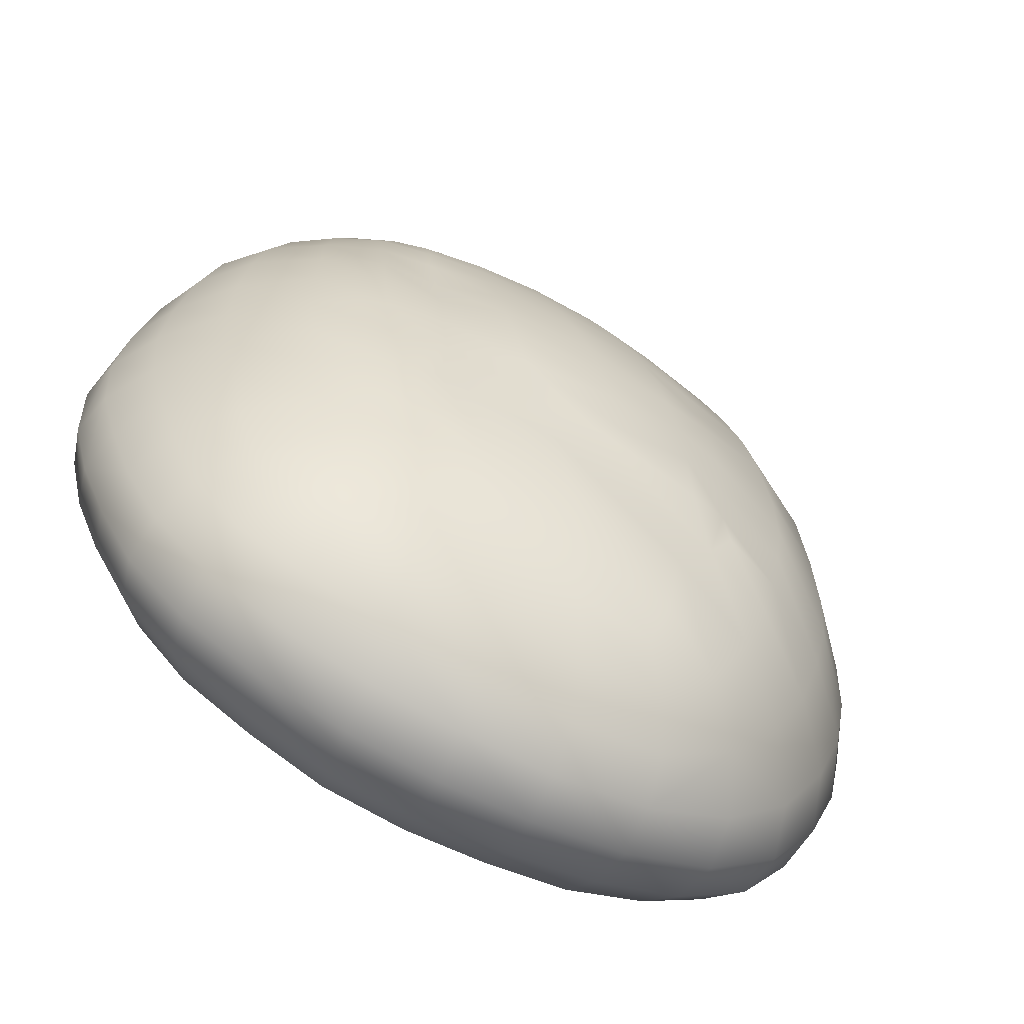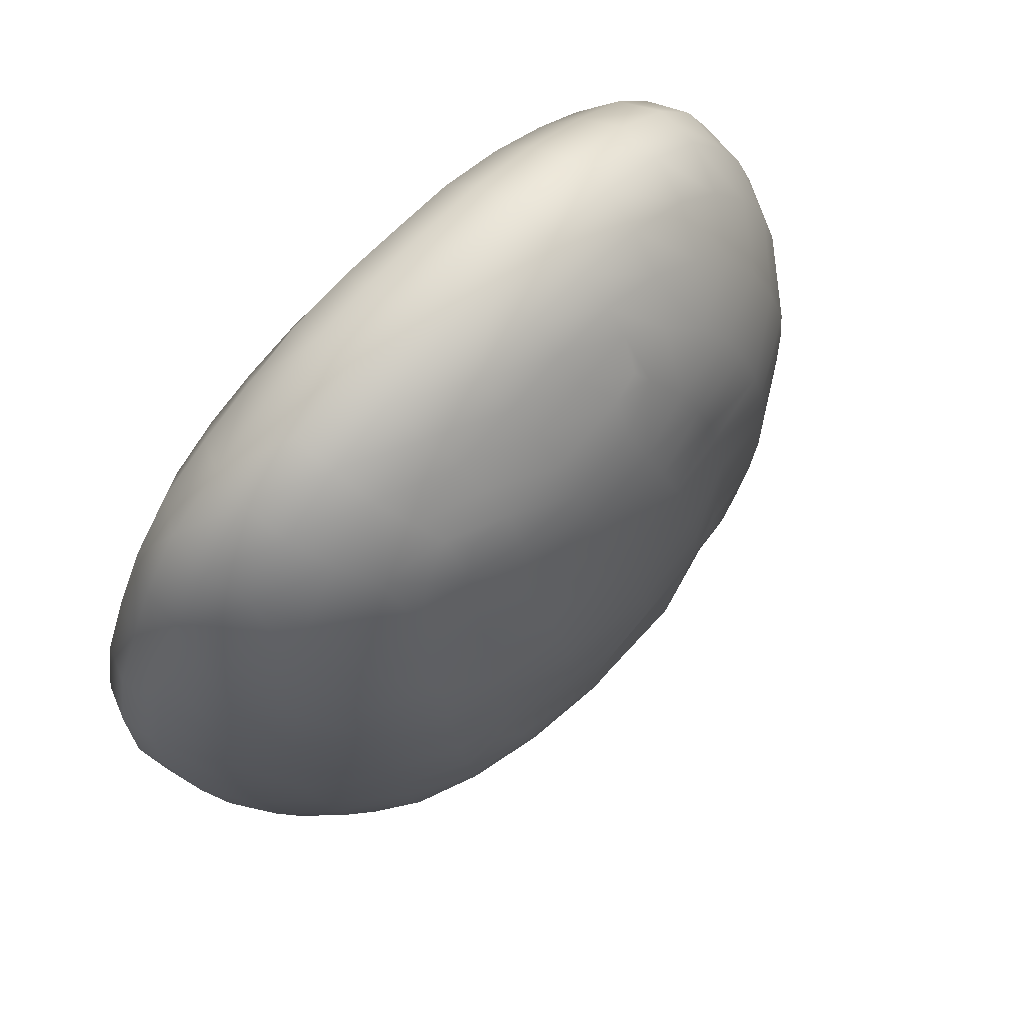
<metadata>
{"format":"obj","ext":"obj","renderer":"f3d","projection":"perspective","resolution":1024,"background":"white","views":[{"elev":-60.2,"azim":150.2,"up":"+Z"},{"elev":64.9,"azim":134.0,"up":"+Z"}]}
</metadata>
<code>
g HoneyBread
v 117.3 0.02285 -230
v 133.3 16.27 -260.9
v 182.6 11.75 -228.7
v 214.9 -1.546 -122.4
v 158.3 -1.069 -201.9
v 131.3 -2.481 -169.1
v 192.3 -1.468 -164.5
v 158.8 -2.506 -138.1
v 219 7.176 -186
v 239.3 30.14 -198.6
v 244.8 5.686 -137.7
v 265.6 25.02 -147
v -174.4 86.14 -283.5
v -170.4 52.88 -279.4
v -230.7 85.27 -236.7
v -227.8 51.73 -237.2
v -293.2 84.3 -123.5
v -293.7 48.88 -126.6
v -267 50.15 -183.2
v -269.2 85.39 -179.9
v -254.1 2.354 -111.9
v -279.3 20.06 -123.7
v -252.1 22.03 -176.1
v -225.5 2.687 -160.2
v 210.8 -2.258 103.5
v 192.8 -2.162 54.86
v 202 -1.991 15.65
v 124.5 -2.272 113.5
v 175.3 -2.375 90.06
v 139 -2.164 80.02
v 159.7 -2.048 15.43
v 116.9 -2.063 15.75
v 152.8 -2.054 48.21
v 96.97 -2.169 109
v 40.59 -2.174 108
v 12.22 -2.195 107.3
v 68.92 -2.211 108
v 104.4 -2.085 73.97
v 71.64 -2.124 71.44
v 42.2 -2.171 71.45
v 13.28 -2.202 72.26
v 11 -2.058 1.607
v 77.35 -2.069 17.24
v 76.15 -2.11 42.45
v 13.12 -2.199 45.87
v 11.98 -2.105 22.73
v 43.15 -2.137 42.96
v 112.5 -2.103 44.18
v -15.49 -2.24 104.1
v -79.18 -2.222 113.3
v -74.17 -2.252 139.4
v -15.5 -2.266 74.48
v -47.78 -2.202 78.1
v -44.75 -2.281 103.9
v -91.43 -2.14 96.07
v -63.2 -2.039 -9.165
v -21.45 -2.064 6.411
v -59.47 -2.08 35.36
v -62.63 -2.04 13.05
v -19.63 -2.125 27.66
v -53.8 -2.152 57.83
v -17.61 -2.215 49.86
v -160.8 -2.051 101.7
v -188.3 -2.112 34.59
v -176.4 -2.041 68.62
v -103.9 -2.035 74.52
v -125.2 -2.074 -4.427
v -122.2 -2.045 22.71
v -114.7 -2.021 49.9
v 145.3 42.53 -279.4
v 153.2 74.73 -286.1
v 157 108.6 -275.6
v 209.6 100.4 -238.8
v 208.6 68.28 -249
v 199.2 36.83 -244.7
v 249.4 59.99 -200
v 274.5 53.28 -147.4
v 246.2 91.62 -191.4
v 270.9 85.01 -141.6
v 12.34 -2.234 -119.5
v 57.15 -2.275 -122.6
v 83.38 -2.045 -86.39
v 67.76 -2.147 -104
v 18.93 -2.103 -86.92
v 52.48 -2.025 -72.01
v 25.25 -2.051 -64.34
v 41.94 -2.099 -92.69
v 32.2 -2.018 -44.38
v 5.216 -2.06 -39.13
v 107.4 -2.004 -39.04
v 60.95 -2.026 -51.56
v 69.71 -2.035 -29.69
v 37.47 -2.017 -23.76
v 96.71 -2.014 -64.01
v 41.43 -2.042 -2.48
v 43.55 -2.078 19.28
v 75.6 -2.043 -6.679
v -170.3 119.2 -269.3
v -152.9 152.1 -247.3
v -272.9 125.7 -114.7
v -251.9 123.1 -170.1
v -213.7 162.4 -152.8
v -189.7 157.2 -201.9
v -218.3 119.6 -224.5
v 152.5 161.1 -227.1
v 155.7 137.7 -254.1
v 201.5 -2.01 -25.23
v 158.5 -1.967 -18.8
v 193.1 -2.118 -65.4
v 178.6 -2.383 -103.4
v 121 -2.186 -110.6
v 137.5 -2.108 -82.45
v 150.2 -1.999 -51.84
v 114.6 -2.015 -11.78
v -36.32 -2.337 -112.4
v -91.3 -2.269 -97.95
v -55.03 -2.359 -102.2
v -52.72 -2.177 -74.46
v -3.638 -2.166 -82.37
v -109.5 -2.15 -58.18
v -94.02 -2.191 -80.72
v -56.25 -2.098 -51.86
v -24.26 -2.245 -76.98
v -21.54 -2.098 -54.3
v 1.741 -2.092 -59.01
v -60.83 -2.067 -31.19
v -21.9 -2.037 -34.69
v 8.296 -2.024 -18.85
v -21.62 -2.03 -14.43
v -192 -2.212 -1.931
v -185.9 -2.216 -39.27
v -170.5 -2.267 -74.25
v -149 -2.382 -106.8
v -120.9 -2.1 -31.45
v 172.6 180.8 -147.5
v 162.6 178.6 -178.4
v 210.7 151.3 -161.1
v 142.7 177.2 -204.7
v 202.8 129 -219.7
v 188 154.4 -197.4
v 224.1 152.5 -121
v 254.1 119.1 -131.2
v 234.5 121.2 -176.8
v -35.71 118.1 -313.4
v -67.01 190.9 -227.8
v -26.48 171.8 -262.8
v -33.71 146.4 -292
v -99.2 146.7 -280.6
v -105.7 118.6 -301.5
v -84.6 171.2 -255.1
v 30.58 116.4 -310.4
v 35.67 146.3 -288.8
v 95.7 143.6 -276.4
v 99.75 169.1 -244.8
v 41.06 172.7 -255.2
v -160.7 198.8 -130.7
v -146.5 191.9 -174.7
v -121.9 182.6 -221.5
v -11.4 193.6 -226.5
v -2.95 210.7 -180.5
v -80.3 213.6 -151.9
v -76.79 202.2 -196.7
v 5.601 220.4 -137.4
v 76.39 214.3 -134.6
v 118.9 196.9 -171.5
v 64.02 208.1 -170.5
v 107.6 187.6 -206.1
v 50.57 194.1 -215.2
v 179.4 184.7 -112.5
v 126.6 202.3 -138.9
v 13.12 -1.951 -215.5
v 96.01 -2.418 -192.2
v 71.78 -2.437 -149.8
v 43.3 -2.498 -160.9
v 10.58 -2.469 -165.7
v 56.03 -2.1 -206.6
v 99.22 -2.279 -134.1
v 35.41 -2.272 -119
v -78.07 -2.363 -209.9
v -31.44 -1.902 -216.8
v -58.72 -2.546 -161.8
v -24.2 -2.523 -166.8
v -90.42 -2.496 -148.9
v -12.66 -2.256 -117.7
v -211.6 23.14 -224.8
v -190.7 3.046 -201.5
v -159.8 -2.595 -169.4
v -193.3 -2.452 -135.1
v -122 -2.647 -195.3
v -122.2 -2.408 -132.3
v -6.409 132.9 302
v -10.52 153 281.1
v -57.69 150.8 279.2
v -55.86 130.6 300.7
v -107.4 128 289
v -53.43 180.5 236.9
v -90.29 172.9 239.4
v -16.42 168.7 257.4
v -59.02 165.7 259.2
v -103.7 151.2 264.3
v -53.53 71.87 320.2
v -108.1 69.93 308.8
v -2.524 105.5 317
v -54.71 103.1 315.9
v -108.9 100.9 304.5
v -1.395 41.98 312.1
v -52.38 40.56 309.8
v -103.5 39.45 298.1
v -156.4 125.3 264.6
v -142.3 154.3 241.1
v -195.2 124.4 230.4
v -162 97.38 281.5
v -161.5 66.37 285.7
v -153.1 37.23 275
v -207.1 92.3 245.4
v -208.1 61.52 250.2
v 19.32 19.65 -292.4
v 78.62 16.83 -282
v 16.9 2.276 -258.4
v 68.29 1.014 -249.4
v -100 24.1 -284.6
v -38.88 22.88 -293.3
v -90.36 3.187 -253.1
v -37.43 2.797 -260
v -159.2 25.72 -262
v -143.1 4.129 -232.8
v -122.4 -1.07 219.3
v -95.5 -2.258 171.8
v -121.7 -2.177 153.6
v -156.3 -1.615 194.7
v -143.6 -2.076 130.4
v -185 -1.571 162.6
v -213.1 6.372 187.2
v -206.9 -1.435 126.5
v -32.06 -2.241 201.1
v -66.49 -2.356 190.9
v -21.24 -2.331 148.8
v -46.83 -2.333 136.2
v 74.29 -2.31 202.7
v 38.88 -2.182 206.5
v 3.645 -2.164 206
v 106.2 -2.523 194.7
v 143.8 -2.547 146.4
v 119.9 -2.427 148.3
v 95.35 -2.381 151.1
v 69 -2.406 154
v 39.6 -2.378 155.2
v 8.782 -2.347 153.5
v 213.9 16.97 212.5
v 156.7 0.6774 217.1
v 219.3 0.737 157.6
v 190.8 0.2476 192
v 135.2 -2.658 183.5
v 161.4 -2.587 167.2
v 188.7 -2.426 138.4
v 153.5 -2.452 121.7
v 23.91 47.95 -312.9
v 91.95 78.85 -307.5
v 85.12 44.42 -302.9
v 27.32 81.31 -318.6
v 94.5 112.2 -297.9
v -107.6 86.37 -310.8
v -38.03 85.08 -321.3
v -104.7 53.63 -305.7
v -39.18 51.11 -314.4
v -30.26 198.6 204.8
v -62.16 187 223.4
v -49.08 217.1 143.7
v -39.15 209.1 174.3
v -83.72 198.4 188.3
v -95.33 205.6 157.6
v -58.54 222.8 114.4
v -105.7 209.9 127.9
v -244.8 -2.292 -2.563
v -306.9 15.84 -3.443
v -237.3 -2.419 -49.42
v -273.2 1.016 -60.3
v -218 -2.283 -95.02
v -299.9 16.86 -66.72
v -311.9 80.48 -3.779
v -318.4 44.22 -3.381
v -307.5 82.12 -64.63
v -312.6 45.37 -67.24
v 295.2 14.86 -39.37
v 271.6 1.611 -36.02
v 239.9 -2.044 -31.06
v 284.2 19.86 -95.26
v 261.8 3.561 -88.92
v 230.6 -1.829 -77.74
v 277.7 108 -34.5
v 297.7 71.2 -36.76
v 304.2 40.33 -38.66
v 286.6 78.82 -89.8
v 292.3 46.44 -95.1
v -242.1 169.4 -10.89
v -238.6 169.7 -58.06
v -287.6 123.2 -7.604
v -284.1 124.3 -61.35
v -228.4 167.8 -103.9
v 242.9 149.9 -30.73
v 233.2 153.8 -77.05
v 268 113.9 -83.18
v -138.5 189.9 183.1
v -151.9 197.4 149.2
v -162.6 203.6 112.9
v -126.1 213.8 -17.28
v -123.7 213.3 -54.51
v -181.8 205 -14.15
v -177 203.9 -53.03
v -129.1 212.3 -80.96
v -170.8 201.2 -92.42
v -32.33 231.7 -39.18
v -86.58 228.2 -25.82
v -6.283 231.1 -56.36
v -93.22 222.4 -64.01
v -112.5 209 -104.6
v 104.6 218.1 -20.45
v 48.5 231.8 -11.47
v 107.9 215.2 -61.2
v 88.2 216.2 -101.6
v 24.15 226.7 -92.92
v 145.8 211.1 -23.87
v 193.5 187.4 -27.9
v 186.5 186.7 -71.15
v 140.5 210.9 -68.5
v 131 206.5 -104.7
v -259.3 3.146 101.1
v -225.9 -1.905 87.72
v -239.8 -2.159 43.78
v -299.7 17.57 58.05
v -275.1 1.612 52.31
v -281.4 1.063 -2.834
v 284.7 13.22 76.56
v 260.4 0.4109 70.64
v 229.1 -2.119 62.52
v 305.5 37.25 19.99
v 271 1.579 18.5
v 295 12.57 20.48
v 239.8 -2.065 16.89
v -286.6 88.11 107.3
v -303.7 82.4 54.4
v -308.9 46.48 58.88
v 291.8 70.36 73.22
v 295.3 37.92 78.1
v 275.3 107.6 66.16
v 281 104.9 16.55
v 299.9 67.62 18.88
v -227.8 174.7 84.03
v -266.6 129.9 96.51
v -237.6 171.5 36.21
v -280.7 125.3 46.31
v -116.8 218.6 62.62
v -170.9 206 76.68
v -123.8 216.9 20.58
v -179.8 206 28.51
v 195.7 183.5 99.54
v 153.8 204.4 96.75
v 112.9 208.8 94.66
v 111.2 215.1 58.36
v 153.6 209.9 56.78
v 198.2 186 57.18
v 151 211.1 18.14
v 199.1 186.3 15.11
v 2.267 226.5 104.1
v -6.128 230.6 72.63
v -67.93 227.4 83.82
v -111.6 211.7 99.31
v -13.76 233 38.28
v -73.75 229.7 48.26
v -82 229.8 11.84
v -22.17 233.6 1.353
v 67.21 222.9 96.95
v 63 228.3 63.02
v 109.1 217.3 20.42
v 56.26 231.1 27.94
v 237.2 152.3 106.6
v 244.4 150.4 60.29
v 246.3 148.1 14.08
v -233.9 27.84 201.6
v -259.9 24.97 156.4
v -239.1 5.353 145.7
v -281.8 21.81 110.5
v -240.9 91.6 201
v -244.4 57.28 206
v -266.6 90.65 154.8
v -269.9 55.04 159.2
v -290.9 50.73 111.6
v 243.9 16.18 172.4
v 266.3 15.34 127.1
v 242.1 0.7615 116.8
v 234.3 78.98 221.9
v 261.3 77.9 174
v 259.7 44 178.1
v 278.9 75.42 124.5
v 278.9 41.66 129.1
v -225.8 127 190.4
v -248.5 131.9 144.4
v 225.7 111.7 212.3
v 225.8 148.5 152.8
v 250.1 114.4 164
v 265 112.9 115.9
v -119.3 181.4 212.6
v -173.9 158 208.9
v -196.1 165.4 171.6
v -212.5 172 130.1
v 137.5 179 208
v 100.4 184.7 216.5
v 161.7 161.7 220.2
v 191.4 176.4 143.6
v 208.3 142.3 198.1
v 181.7 167.8 185.4
v 71.7 187.4 220.5
v 17.1 212 166.7
v 10.87 220.5 135.4
v 113.2 190.8 197.1
v 71.4 199.4 193.9
v 72.4 208.4 163.5
v 21.38 202.3 196.7
v 70 216 131.4
v 151.5 187.5 175.5
v 153.7 196.4 137.8
v 114.6 199.4 168.2
v 115.4 205.9 132
v -197.7 31.85 242.9
v -139.7 12.62 253.5
v -180.9 8.691 224.1
v -1.75 16.58 288.8
v -48.31 14.79 285.6
v -95.69 13.86 273.6
v -0.1856 1.133 253
v -41.73 0.4313 248.8
v -82.93 -0.2378 237.4
v 90 16.85 278.9
v 44.4 16.43 286.8
v 81.35 0.6729 245.4
v 40.97 0.9185 251.9
v 175.1 18.88 242.9
v 133.9 18.66 263.6
v 120.7 0.9496 234.1
v 144.7 108.6 280.7
v 147.5 77.75 288.3
v 143.1 45.61 282.6
v 189.6 110.3 251.5
v 194.7 77.73 261.7
v 188.4 46.37 257.8
v 230.2 44.46 223
v 115.3 174.1 230.1
v 177.8 138.4 236.8
v 137.6 136.1 264.7
v 126.3 157.8 247.5
v 82.55 156 264.1
v 90.93 135 283.9
v 36.99 155.6 275.7
v 44.03 134.5 296.6
v 75.75 172.7 243.2
v 29.32 172.5 252.1
v -32.58 185 231.8
v 24.96 188.7 225.9
v 96.89 107.2 299.4
v 46.99 106.6 312.3
v 97.97 75.36 305.9
v 96.11 43.21 299.3
v 48.24 74.11 316.7
v -1.775 73.11 320.8
v 46.95 42.36 308.5
f 1 172 176 220
f 172 1 5 6
f 1 220 218 2
f 5 1 2 3
f 2 70 75 3
f 70 2 218 259
f 5 3 9 7
f 3 75 10 9
f 4 110 8 7
f 110 4 289 109
f 4 11 288 289
f 11 4 7 9
f 6 5 7 8
f 6 177 173 172
f 177 6 8 111
f 8 110 112 111
f 11 9 10 12
f 10 76 77 12
f 76 10 75 74
f 11 12 287 288
f 287 12 77 294
f 13 14 16 15
f 14 13 262 264
f 13 98 149 262
f 98 13 15 104
f 14 264 221 225
f 14 225 185 16
f 15 16 19 20
f 15 20 101 104
f 16 185 23 19
f 17 18 283 282
f 18 17 20 19
f 17 282 298 100
f 17 100 101 20
f 18 22 279 283
f 22 18 19 23
f 21 278 276 277
f 278 21 24 188
f 21 22 23 24
f 22 21 277 279
f 24 23 185 186
f 188 24 186 187
f 25 255 256 29
f 255 25 390 251
f 25 335 334 390
f 335 25 29 26
f 26 27 339 335
f 27 26 33 31
f 26 29 30 33
f 27 31 108 107
f 339 27 107 286
f 28 30 29 256
f 30 28 34 38
f 34 28 244 245
f 244 28 256 243
f 33 30 38 48
f 108 31 32 114
f 31 33 48 32
f 114 32 43 97
f 32 48 44 43
f 38 34 37 39
f 37 34 245 246
f 35 37 246 247
f 37 35 40 39
f 35 36 41 40
f 36 35 247 248
f 36 49 52 41
f 49 36 248 237
f 48 38 39 44
f 44 39 40 47
f 40 41 45 47
f 45 41 52 62
f 42 46 60 57
f 46 42 95 96
f 42 57 129 128
f 95 42 128 93
f 97 43 96 95
f 96 43 44 47
f 45 46 96 47
f 46 45 62 60
f 49 54 53 52
f 54 49 237 238
f 50 51 228 229
f 51 50 54 238
f 50 55 53 54
f 55 50 229 231
f 51 238 236 228
f 52 53 61 62
f 61 53 55 66
f 66 55 231 63
f 56 126 127 129
f 126 56 67 134
f 56 59 68 67
f 59 56 129 57
f 57 60 58 59
f 59 58 69 68
f 58 61 66 69
f 61 58 60 62
f 63 65 69 66
f 65 63 234 328
f 63 231 232 234
f 64 130 67 68
f 130 64 329 274
f 64 65 328 329
f 65 64 68 69
f 134 67 130 131
f 70 71 74 75
f 71 70 259 258
f 71 72 73 74
f 72 71 258 261
f 72 261 153 106
f 72 106 139 73
f 74 73 78 76
f 78 73 139 143
f 76 78 79 77
f 294 77 79 293
f 78 143 142 79
f 79 142 302 293
f 80 178 87 84
f 178 80 175 174
f 80 184 182 175
f 184 80 84 119
f 81 83 87 178
f 83 81 173 177
f 81 178 174 173
f 82 83 177 111
f 83 82 85 87
f 85 82 94 91
f 94 82 111 112
f 84 87 85 86
f 84 86 125 119
f 86 85 91 88
f 86 88 89 125
f 88 93 128 89
f 93 88 91 92
f 89 128 129 127
f 125 89 127 124
f 90 94 112 113
f 94 90 92 91
f 90 114 97 92
f 114 90 113 108
f 93 92 97 95
f 149 98 99 148
f 99 98 104 103
f 148 99 158 150
f 99 103 157 158
f 100 298 296 299
f 101 100 299 102
f 104 101 102 103
f 102 299 311 156
f 103 102 156 157
f 105 106 153 154
f 106 105 140 139
f 105 138 136 140
f 138 105 154 167
f 107 108 113 109
f 286 107 109 289
f 110 109 113 112
f 115 117 183 181
f 117 115 123 118
f 115 184 119 123
f 184 115 181 182
f 116 117 118 121
f 116 190 183 117
f 116 121 133 190
f 118 122 120 121
f 122 118 123 124
f 119 125 124 123
f 121 120 132 133
f 120 134 131 132
f 134 120 122 126
f 126 122 124 127
f 131 130 274 276
f 132 131 276 278
f 133 132 278 188
f 190 133 188 187
f 135 136 165 170
f 136 135 137 140
f 135 169 141 137
f 169 135 170 326
f 136 138 167 165
f 140 137 143 139
f 137 141 142 143
f 141 301 302 142
f 301 141 169 324
f 144 263 262 149
f 263 144 151 260
f 144 147 152 151
f 147 144 149 148
f 150 145 159 146
f 145 150 158 162
f 145 162 160 159
f 146 147 148 150
f 147 146 155 152
f 155 146 159 168
f 260 151 261 258
f 151 152 153 261
f 152 155 154 153
f 167 154 155 168
f 157 156 316 161
f 156 311 310 316
f 158 157 161 162
f 159 160 166 168
f 160 163 164 166
f 163 160 162 161
f 321 163 161 316
f 163 321 320 164
f 166 164 170 165
f 164 320 326 170
f 165 167 168 166
f 324 169 326 325
f 171 180 224 219
f 180 171 175 182
f 171 176 174 175
f 176 171 219 220
f 176 172 173 174
f 179 181 183 189
f 181 179 180 182
f 180 179 223 224
f 179 189 226 223
f 183 190 187 189
f 186 185 225 226
f 186 226 189 187
f 191 192 193 194
f 192 191 454 453
f 454 191 203 460
f 203 191 194 204
f 192 198 199 193
f 198 192 453 456
f 194 193 200 195
f 193 199 197 200
f 204 194 195 205
f 195 200 210 209
f 205 195 209 212
f 196 199 198 457
f 199 196 267 197
f 267 196 457 266
f 197 267 270 402
f 200 197 402 210
f 457 198 456 458
f 201 202 208 207
f 202 201 204 205
f 204 201 464 203
f 464 201 207 206
f 208 202 213 214
f 202 205 212 213
f 460 203 464 463
f 206 465 463 464
f 465 206 427 434
f 427 206 207 428
f 428 207 208 429
f 208 214 425 429
f 212 209 211 215
f 209 210 403 211
f 403 210 402 303
f 215 211 396 383
f 396 211 403 404
f 213 212 215 216
f 214 213 216 424
f 425 214 424 426
f 216 215 383 384
f 424 216 384 379
f 217 257 259 218
f 257 217 222 265
f 217 219 224 222
f 219 217 218 220
f 221 222 224 223
f 222 221 264 265
f 221 223 226 225
f 227 432 429 425
f 432 227 228 236
f 228 227 230 229
f 230 227 425 426
f 231 229 230 232
f 232 230 426 233
f 234 232 233 381
f 233 379 380 381
f 379 233 426 424
f 328 234 381 327
f 235 236 238 237
f 236 235 431 432
f 235 237 248 241
f 235 241 430 431
f 239 240 247 246
f 240 239 435 436
f 239 242 439 435
f 242 239 246 245
f 240 241 248 247
f 241 240 436 430
f 242 253 250 439
f 253 242 245 244
f 244 243 254 253
f 243 256 255 254
f 249 437 250 252
f 437 249 446 445
f 446 249 388 393
f 249 252 251 388
f 439 250 437 438
f 250 253 254 252
f 251 390 389 388
f 255 251 252 254
f 257 265 263 260
f 257 260 258 259
f 264 262 263 265
f 316 315 314 321
f 267 266 269 270
f 266 457 458 418
f 269 266 418 413
f 268 269 413 414
f 269 268 271 270
f 268 272 273 271
f 272 268 414 364
f 270 271 303 402
f 271 273 304 303
f 272 366 367 273
f 366 272 364 365
f 273 367 305 304
f 274 329 331 332
f 276 274 332 277
f 275 281 283 279
f 281 275 330 342
f 275 332 331 330
f 332 275 279 277
f 280 281 342 341
f 281 280 282 283
f 280 341 351 297
f 280 297 298 282
f 284 292 336 338
f 292 284 287 294
f 284 285 288 287
f 285 284 338 337
f 285 286 289 288
f 286 285 337 339
f 290 346 347 291
f 346 290 300 378
f 290 291 293 302
f 290 302 301 300
f 291 292 294 293
f 292 291 347 336
f 295 350 355 308
f 350 295 297 351
f 295 296 298 297
f 296 295 308 309
f 299 296 309 311
f 378 300 323 363
f 300 301 324 323
f 303 304 404 403
f 304 305 405 404
f 305 353 348 405
f 353 305 367 352
f 306 307 309 308
f 307 306 313 315
f 306 354 370 313
f 354 306 308 355
f 307 315 316 310
f 307 310 311 309
f 312 371 318 314
f 371 312 313 370
f 312 314 315 313
f 317 374 362 322
f 374 317 318 375
f 314 318 317 319
f 317 322 325 319
f 375 318 371 368
f 319 325 326 320
f 322 362 363 323
f 325 322 323 324
f 327 381 380 382
f 328 327 331 329
f 327 382 330 331
f 342 330 382 387
f 333 334 337 338
f 334 333 389 390
f 333 344 395 389
f 344 333 338 336
f 334 335 339 337
f 336 347 343 344
f 340 341 342 387
f 341 340 349 351
f 340 385 397 349
f 385 340 387 386
f 344 343 394 395
f 394 343 345 401
f 343 347 346 345
f 401 345 377 376
f 345 346 378 377
f 405 348 349 397
f 348 350 351 349
f 350 348 353 355
f 367 366 369 352
f 352 354 355 353
f 352 369 370 354
f 356 361 360 357
f 361 356 376 377
f 356 409 399 376
f 409 356 357 421
f 421 357 358 423
f 357 360 359 358
f 358 359 373 372
f 423 358 372 419
f 359 374 375 373
f 374 359 360 362
f 362 360 361 363
f 363 361 377 378
f 365 364 372 373
f 364 414 419 372
f 365 368 369 366
f 368 365 373 375
f 368 371 370 369
f 376 399 400 401
f 380 379 384 386
f 382 380 386 387
f 383 385 386 384
f 385 383 396 397
f 388 389 395 393
f 391 398 443 444
f 398 391 392 400
f 391 446 393 392
f 446 391 444 445
f 392 394 401 400
f 394 392 393 395
f 397 396 404 405
f 398 400 399 410
f 398 410 448 443
f 410 399 409 411
f 406 420 422 415
f 420 406 408 411
f 408 406 447 450
f 447 406 415 407
f 407 415 416 412
f 447 407 412 455
f 408 450 449 448
f 411 408 448 410
f 409 421 420 411
f 455 412 458 456
f 412 416 418 458
f 413 418 416 417
f 414 413 417 419
f 415 422 417 416
f 419 417 422 423
f 420 421 423 422
f 434 427 430 436
f 427 428 431 430
f 428 429 432 431
f 433 434 436 435
f 434 433 462 465
f 462 433 438 442
f 438 433 435 439
f 438 437 445 442
f 440 441 444 443
f 441 440 459 461
f 440 449 452 459
f 449 440 443 448
f 441 442 445 444
f 442 441 461 462
f 450 447 455 451
f 449 450 451 452
f 452 451 453 454
f 451 455 456 453
f 459 452 454 460
f 461 459 460 463
f 461 463 465 462
f 319 320 321 314

</code>
